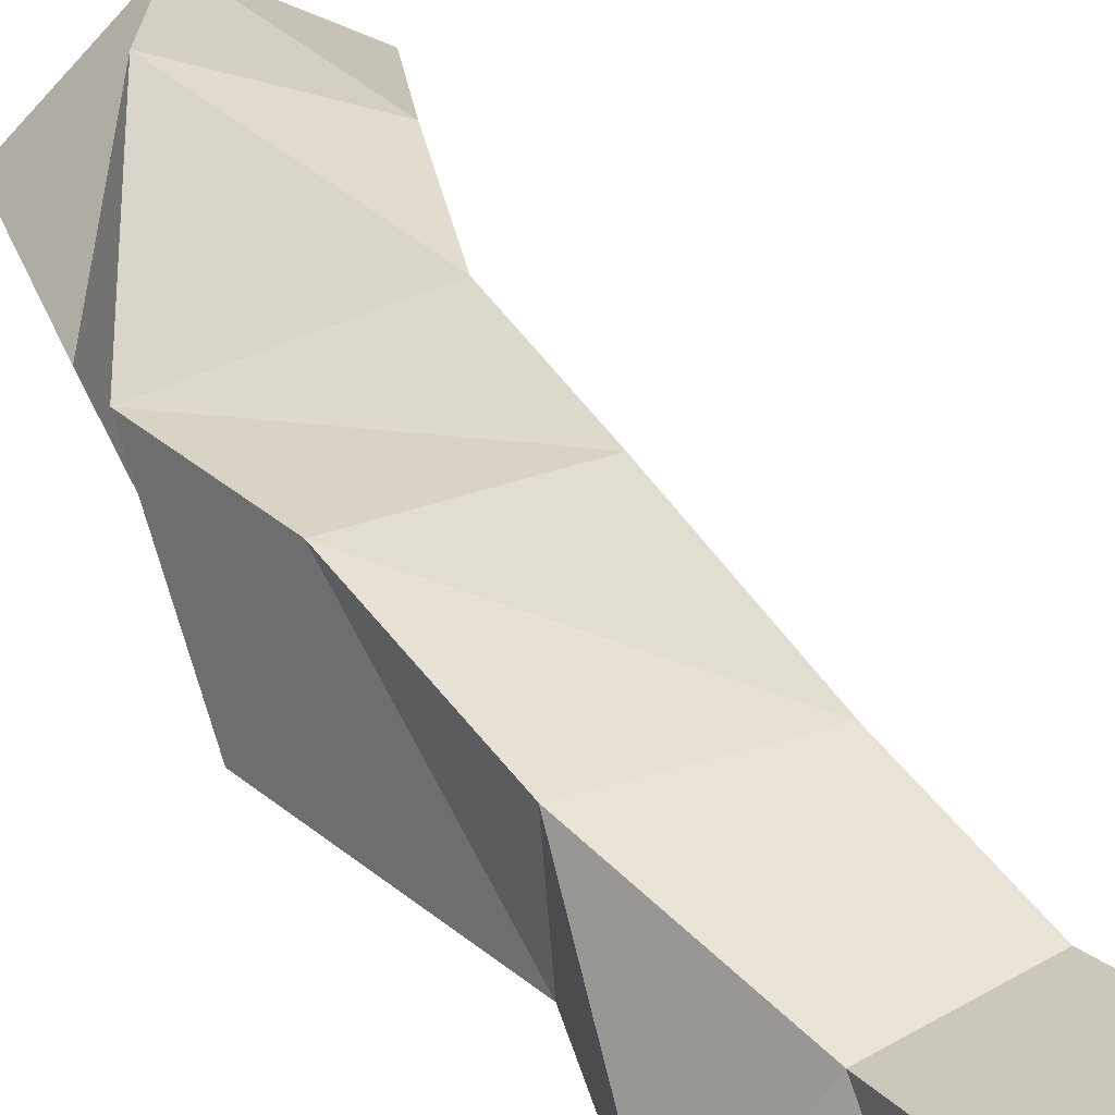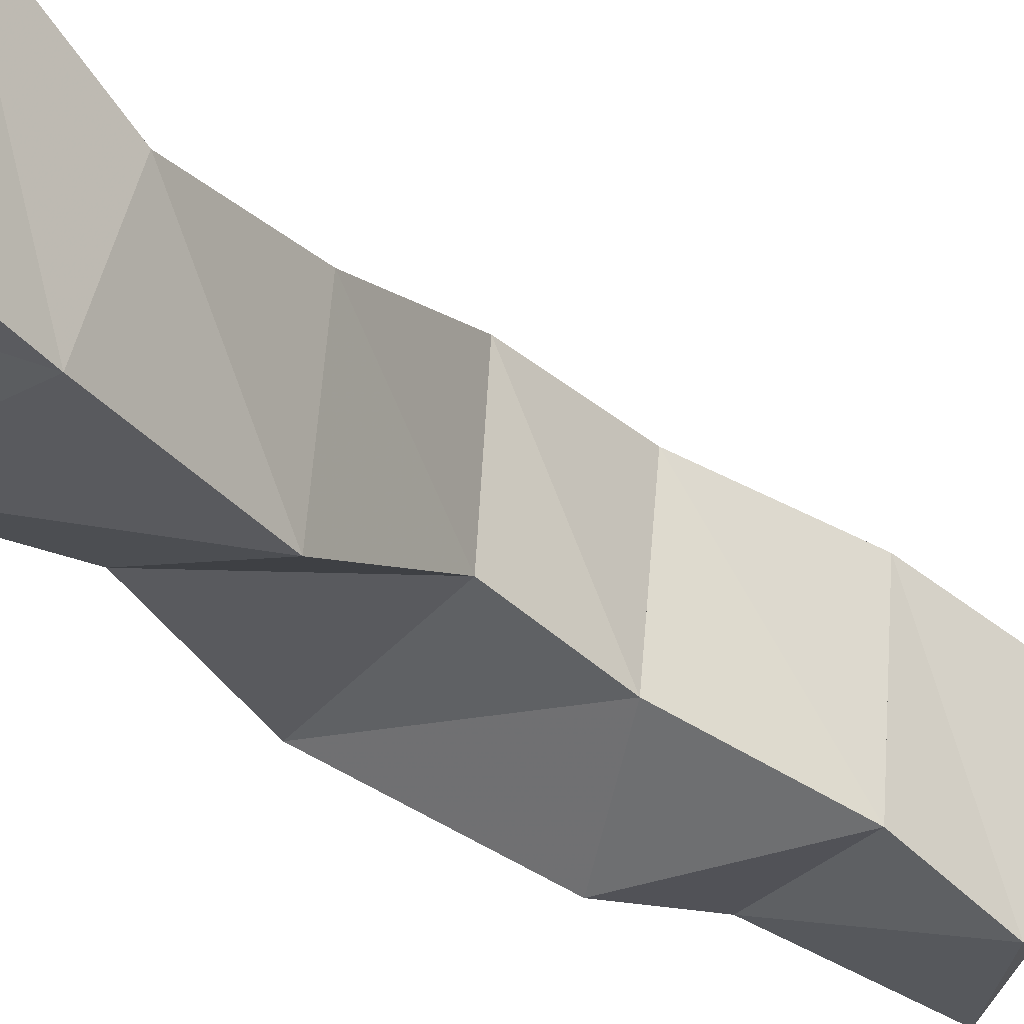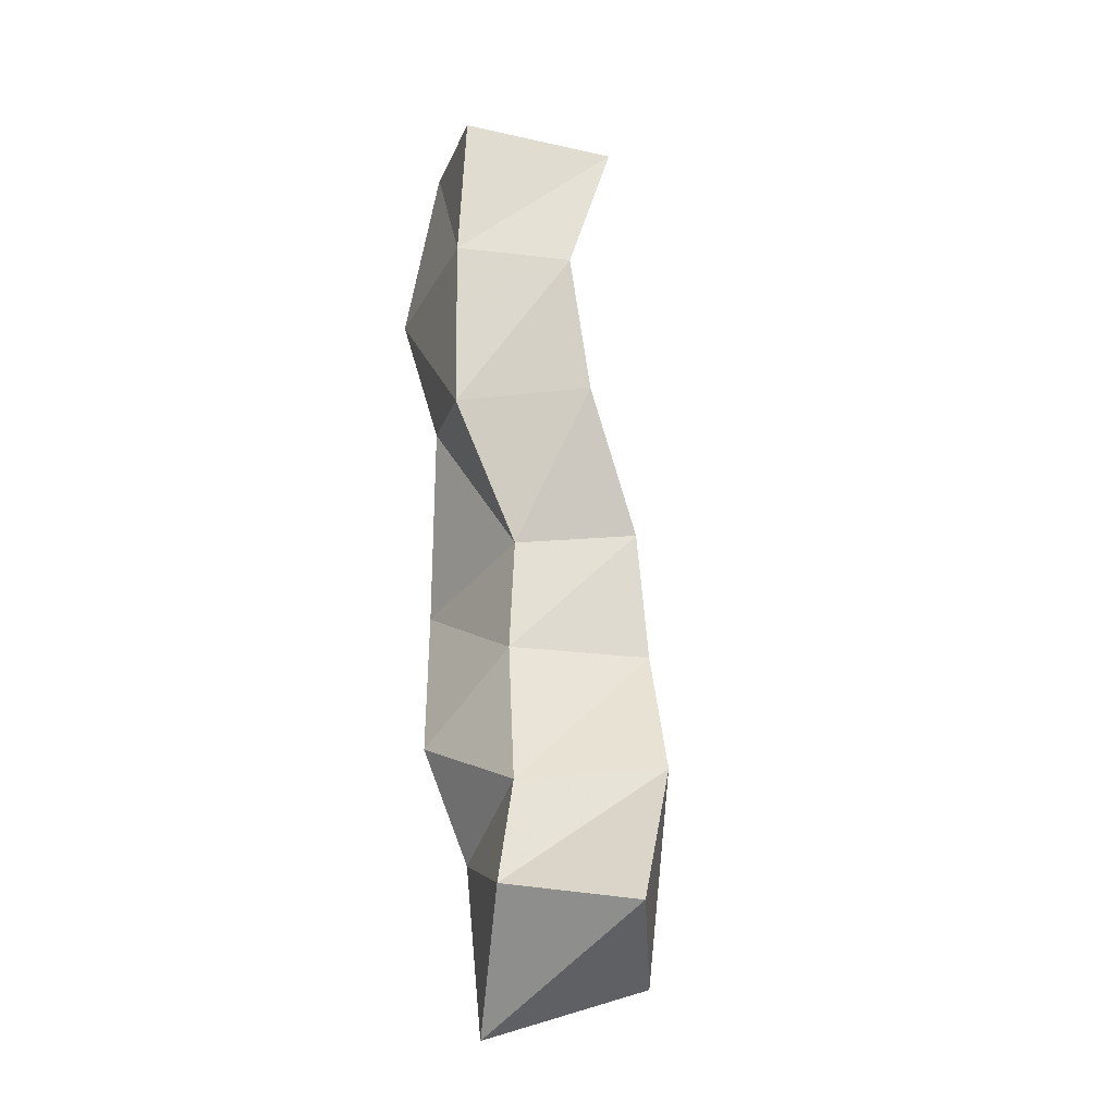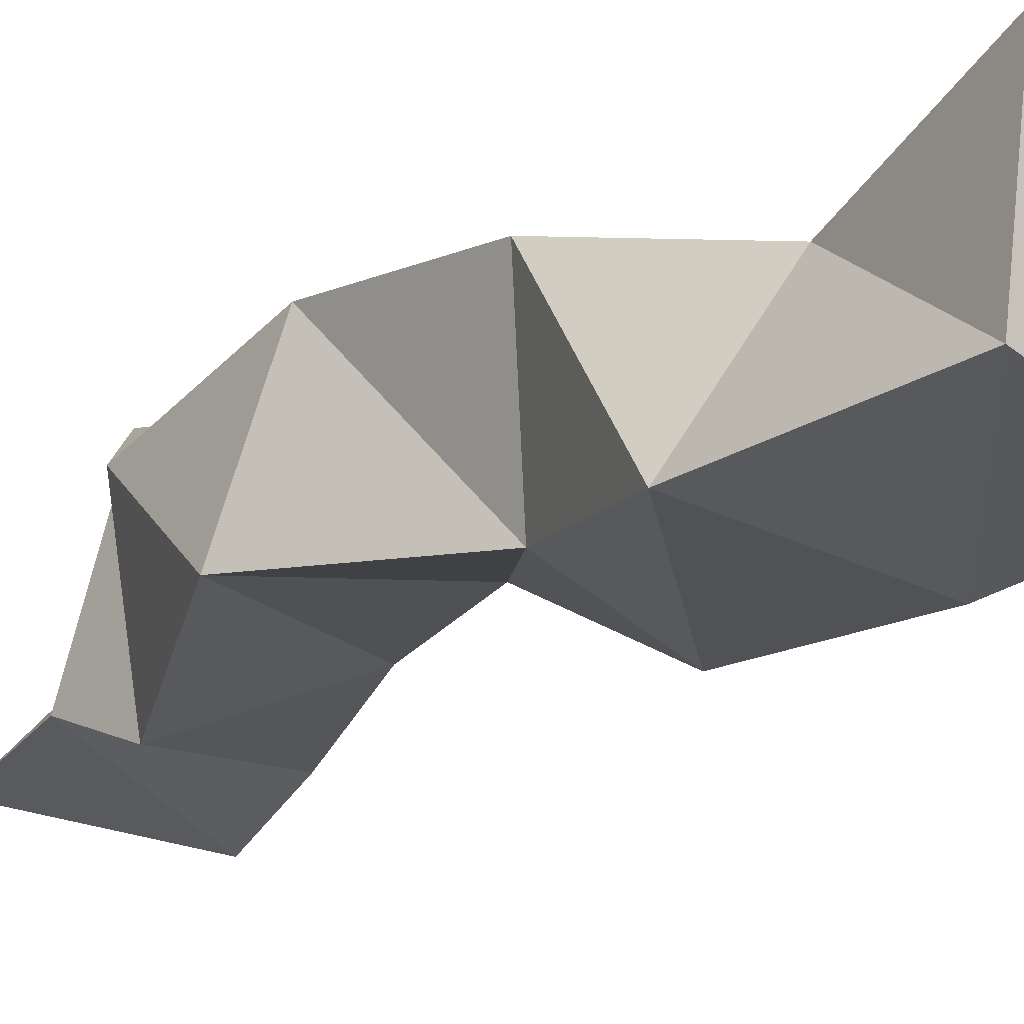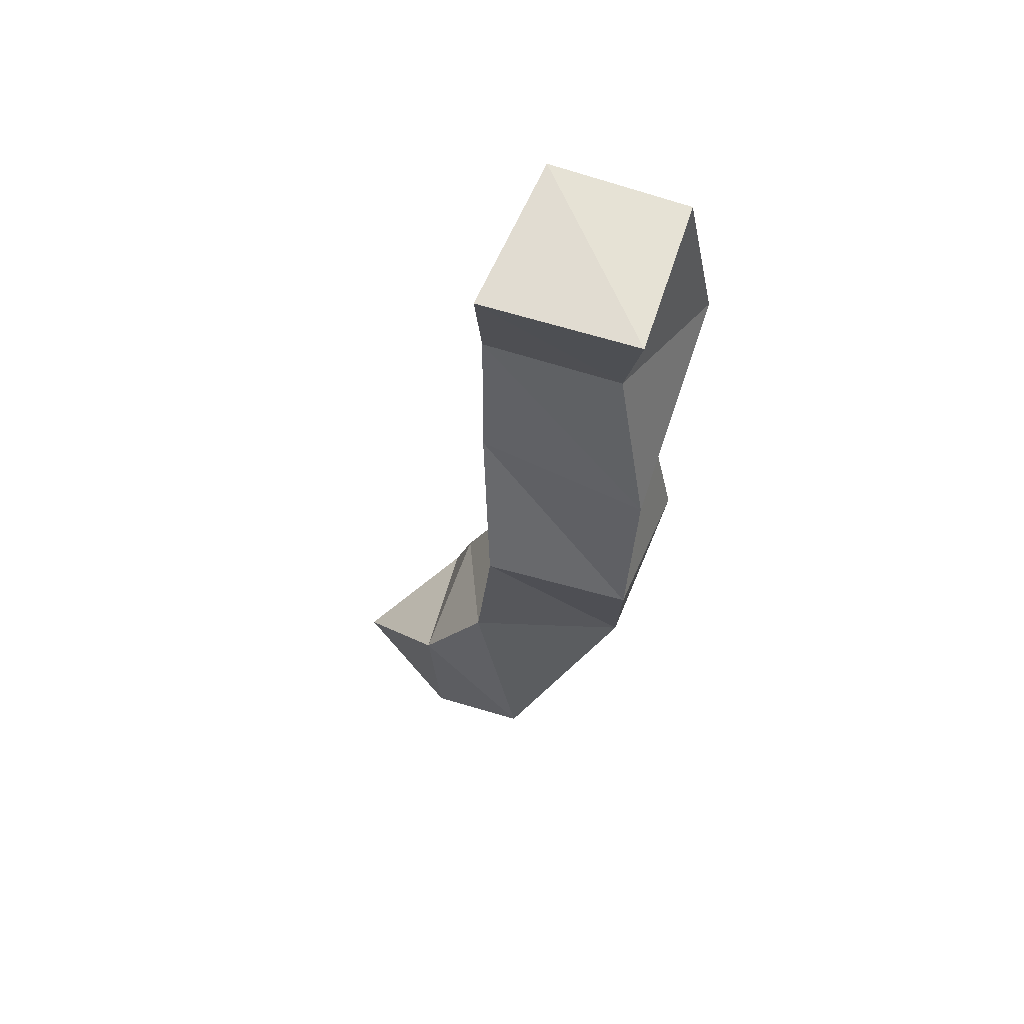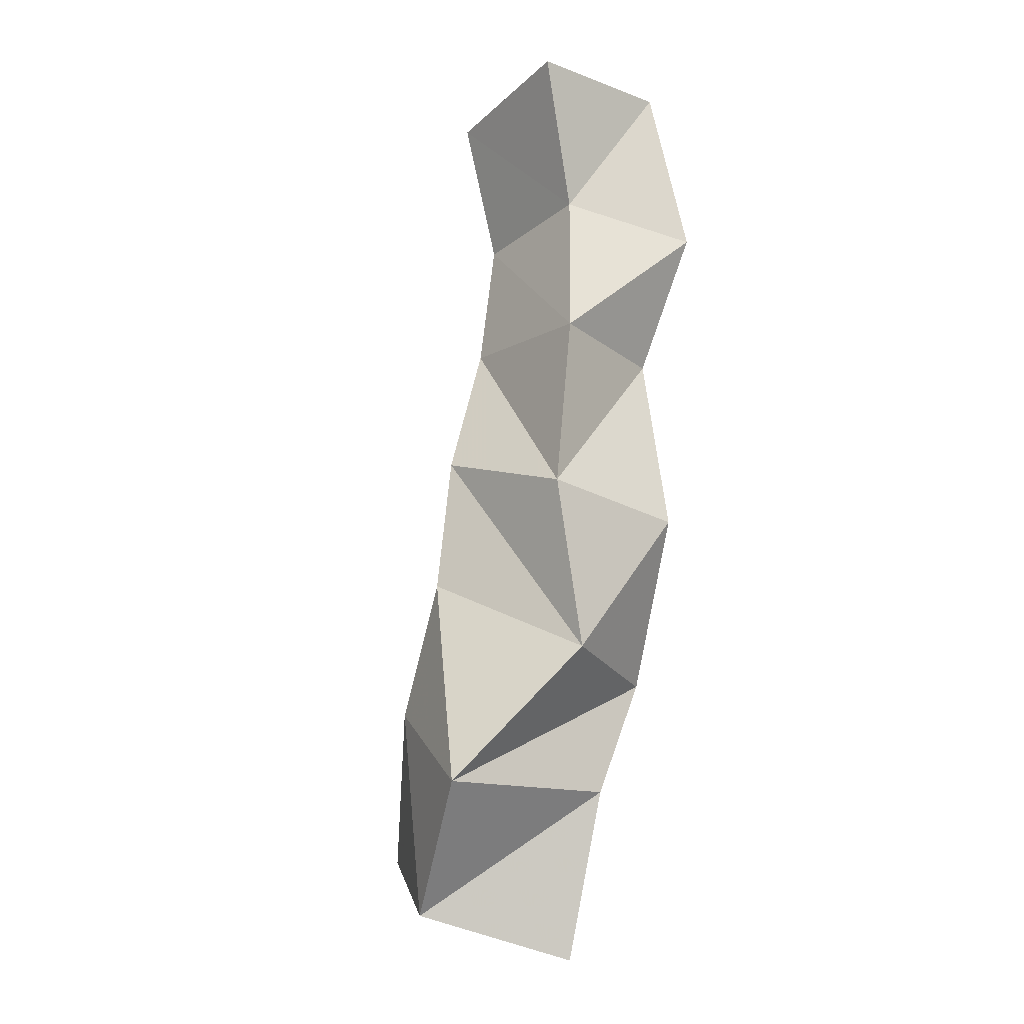
<metadata>
{"format":"obj","ext":"obj","renderer":"f3d","projection":"perspective","resolution":1024,"background":"white","views":[{"elev":45.1,"azim":-38.3,"up":"+Y"},{"elev":-36.8,"azim":35.7,"up":"+Y"},{"elev":-17.7,"azim":59.4,"up":"+Z"},{"elev":-16.0,"azim":-40.3,"up":"+Y"},{"elev":61.0,"azim":-172.3,"up":"+Z"},{"elev":-16.9,"azim":-139.8,"up":"+Z"}]}
</metadata>
<code>
v -0.02268 0.1137 1.001
v 0.01129 0.153 1.015
v 0.01166 0.1 1.044
v 0.04272 0.1316 1.037
v -0.03966 0.1172 1.057
v -0.02259 0.1748 1.056
v 0.004102 0.1096 1.077
v 0.01309 0.1602 1.084
v -0.04649 0.1045 1.095
v -0.05851 0.1506 1.1
v -0.01458 0.1181 1.124
v -0.008302 0.1676 1.125
v -0.07249 0.119 1.147
v -0.0603 0.1655 1.154
v -0.02132 0.1238 1.162
v -0.01291 0.166 1.169
v -0.05837 0.1128 1.21
v -0.06247 0.1605 1.211
v -0.02045 0.1004 1.207
v -0.008231 0.1453 1.217
v -0.0763 0.1082 1.257
v -0.05227 0.1472 1.265
v -0.02034 0.1 1.263
v -0.007358 0.1368 1.262
v -0.06687 0.1162 1.314
v -0.05785 0.1662 1.313
v -0.02273 0.1043 1.312
v -0.007862 0.1532 1.307
f 1 2 4
f 3 1 4
f 2 6 8
f 4 2 8
f 6 5 7
f 8 6 7
f 5 1 3
f 7 5 3
f 8 7 3
f 4 8 3
f 2 1 5
f 6 2 5
f 5 6 8
f 7 5 8
f 6 10 12
f 8 6 12
f 10 9 11
f 12 10 11
f 9 5 7
f 11 9 7
f 12 11 7
f 8 12 7
f 6 5 9
f 10 6 9
f 9 10 12
f 11 9 12
f 10 14 16
f 12 10 16
f 14 13 15
f 16 14 15
f 13 9 11
f 15 13 11
f 16 15 11
f 12 16 11
f 10 9 13
f 14 10 13
f 13 14 16
f 15 13 16
f 14 18 20
f 16 14 20
f 18 17 19
f 20 18 19
f 17 13 15
f 19 17 15
f 20 19 15
f 16 20 15
f 14 13 17
f 18 14 17
f 17 18 20
f 19 17 20
f 18 22 24
f 20 18 24
f 22 21 23
f 24 22 23
f 21 17 19
f 23 21 19
f 24 23 19
f 20 24 19
f 18 17 21
f 22 18 21
f 21 22 24
f 23 21 24
f 22 26 28
f 24 22 28
f 26 25 27
f 28 26 27
f 25 21 23
f 27 25 23
f 28 27 23
f 24 28 23
f 22 21 25
f 26 22 25

</code>
